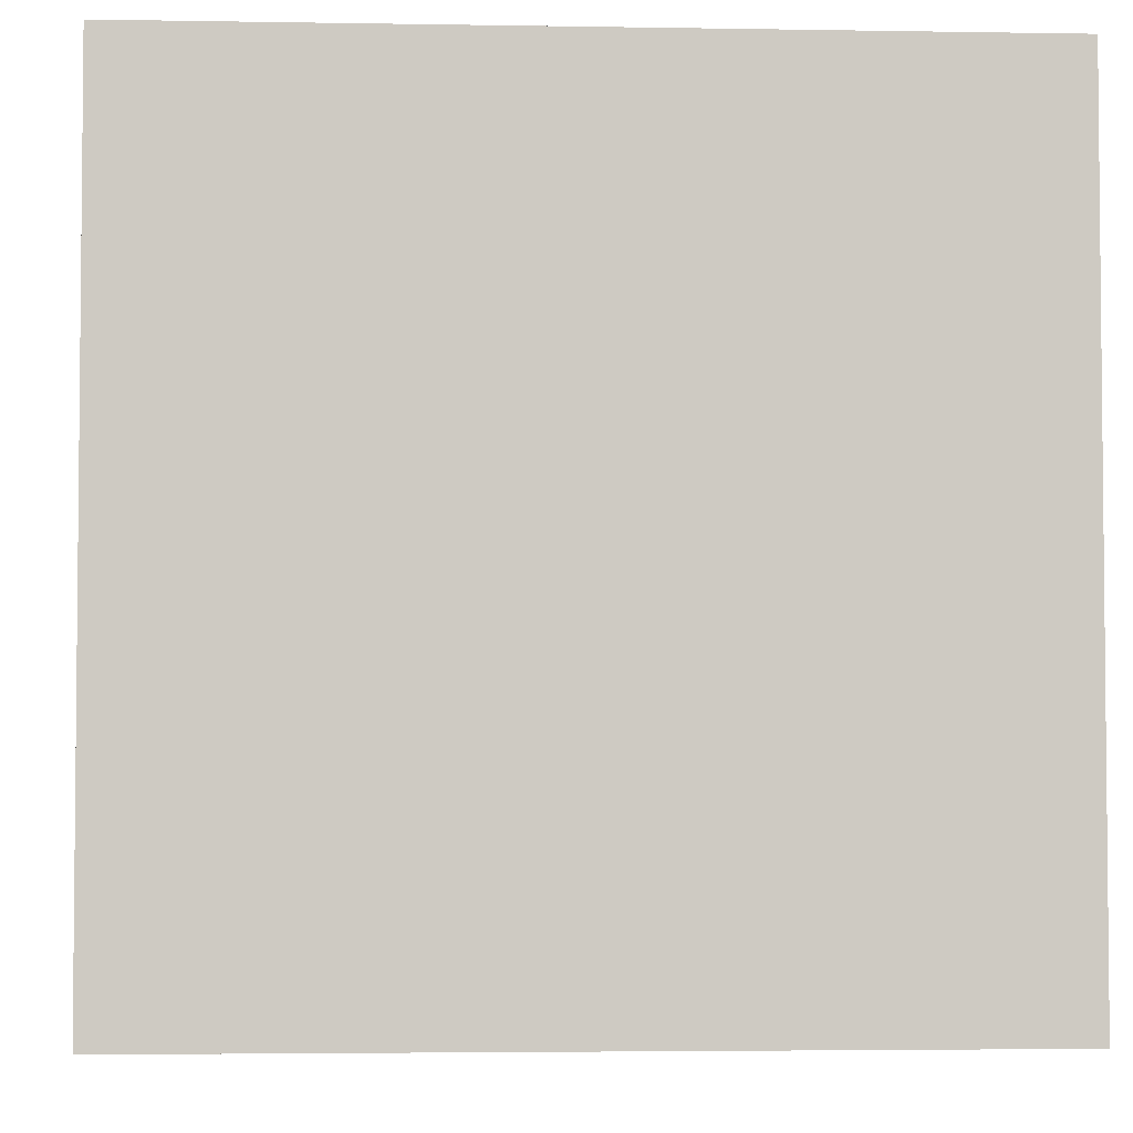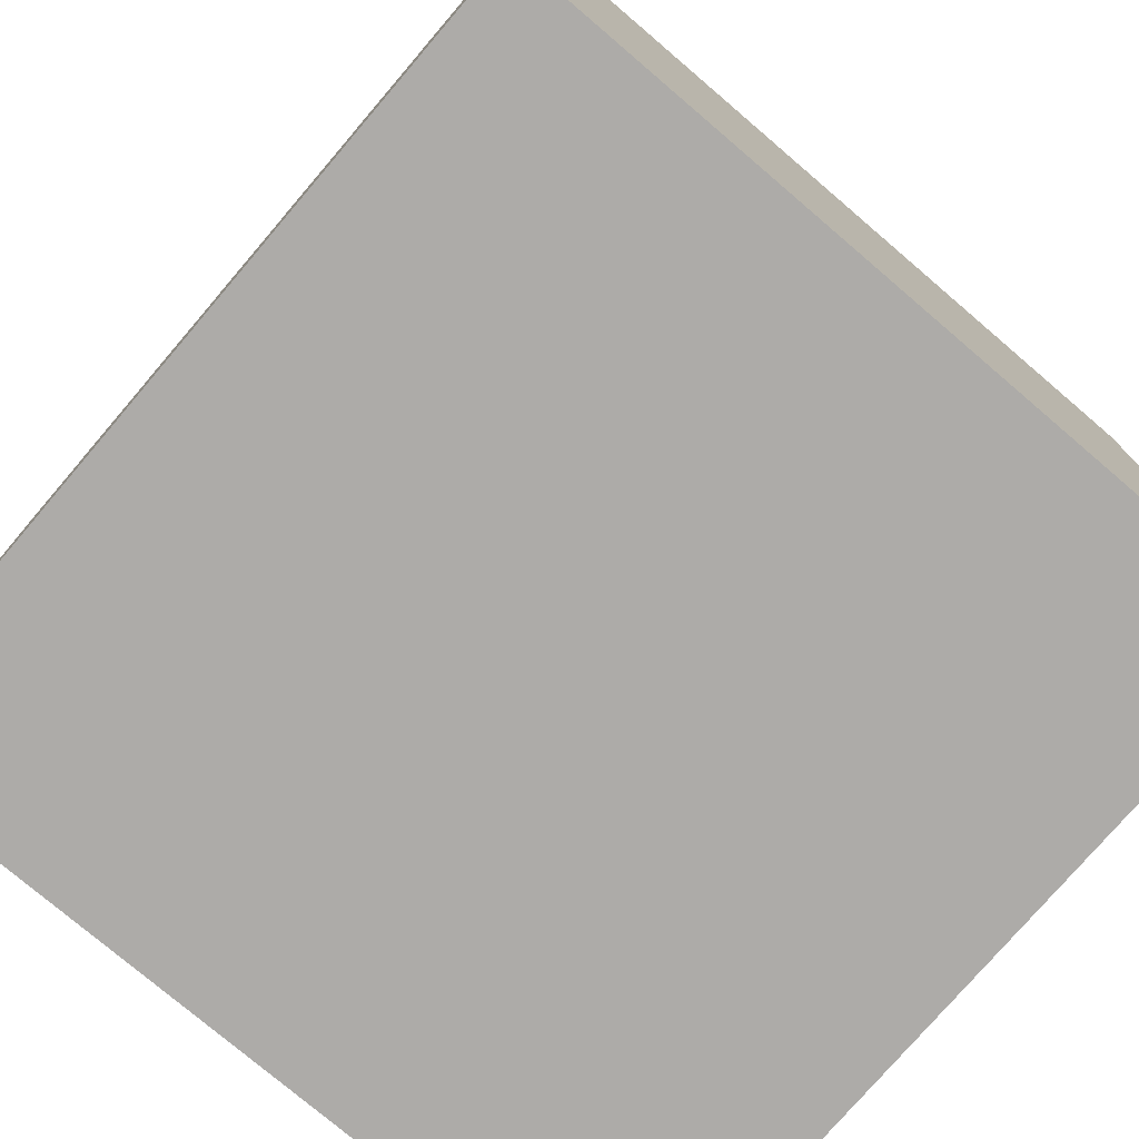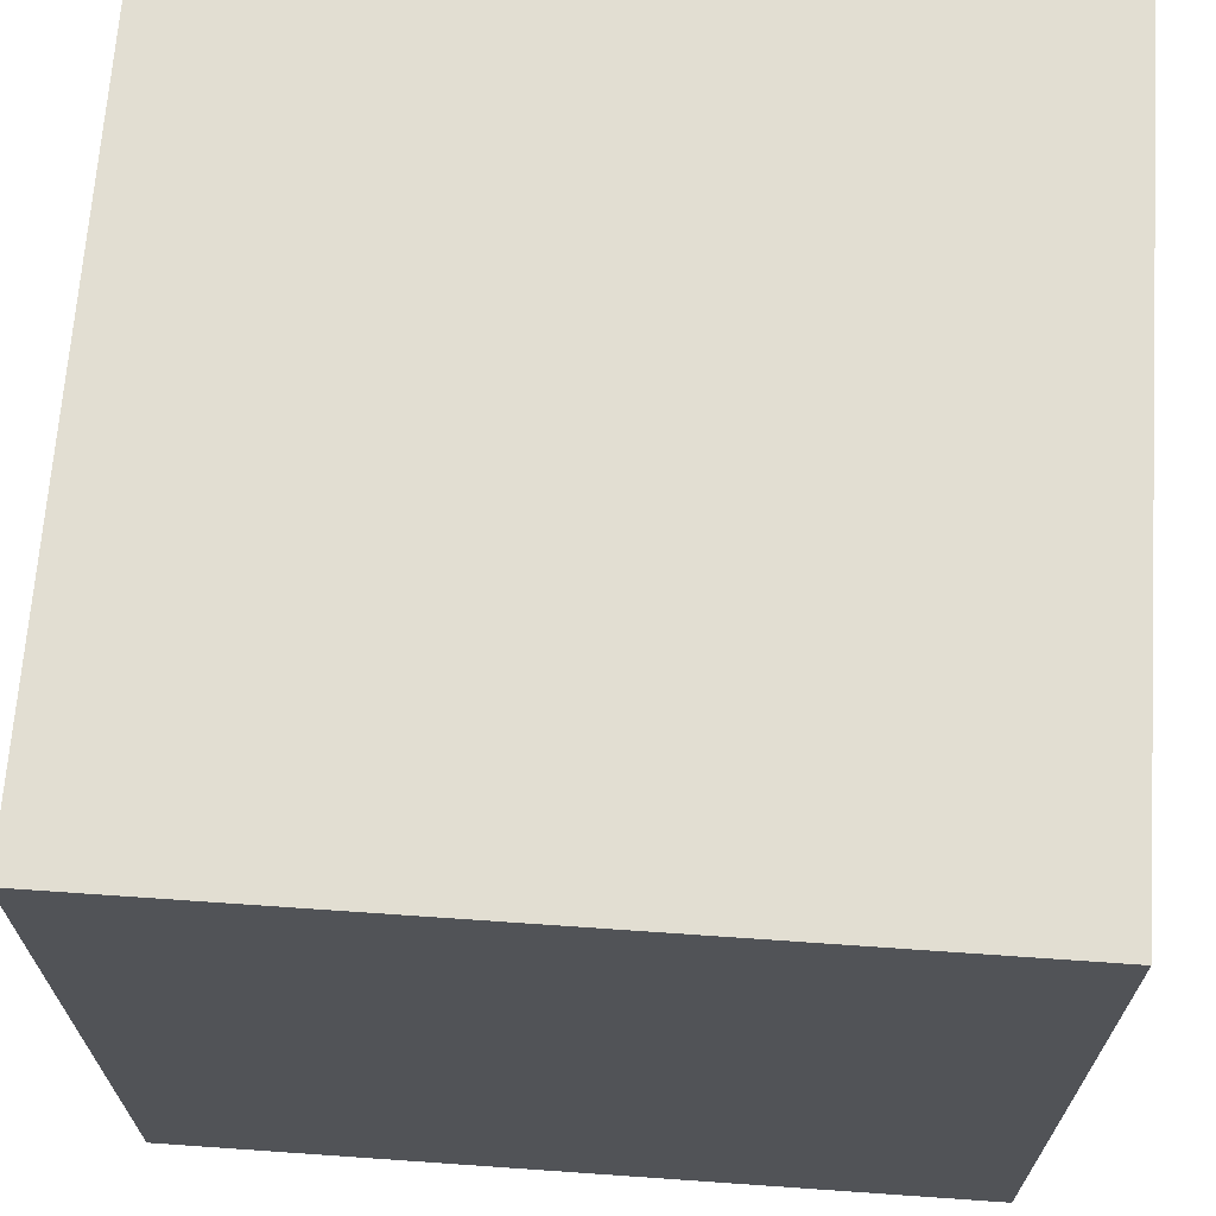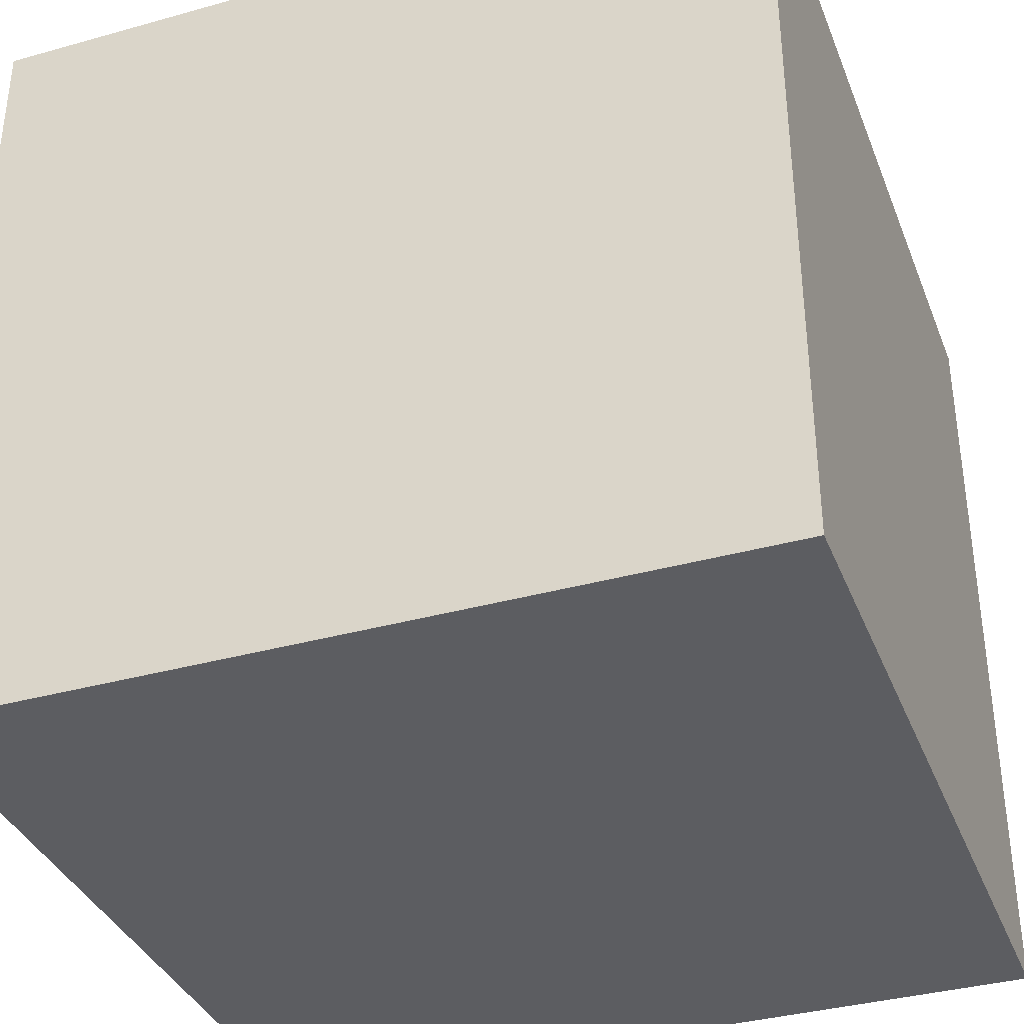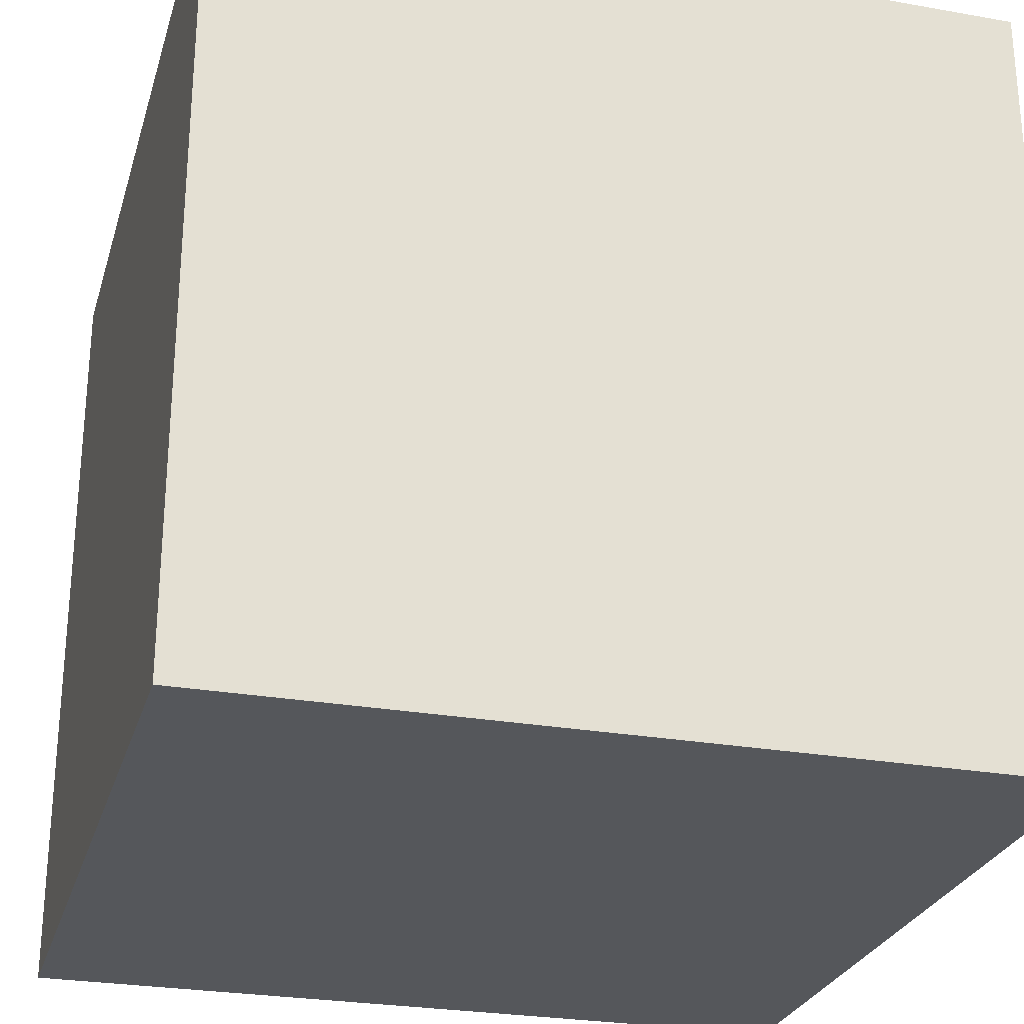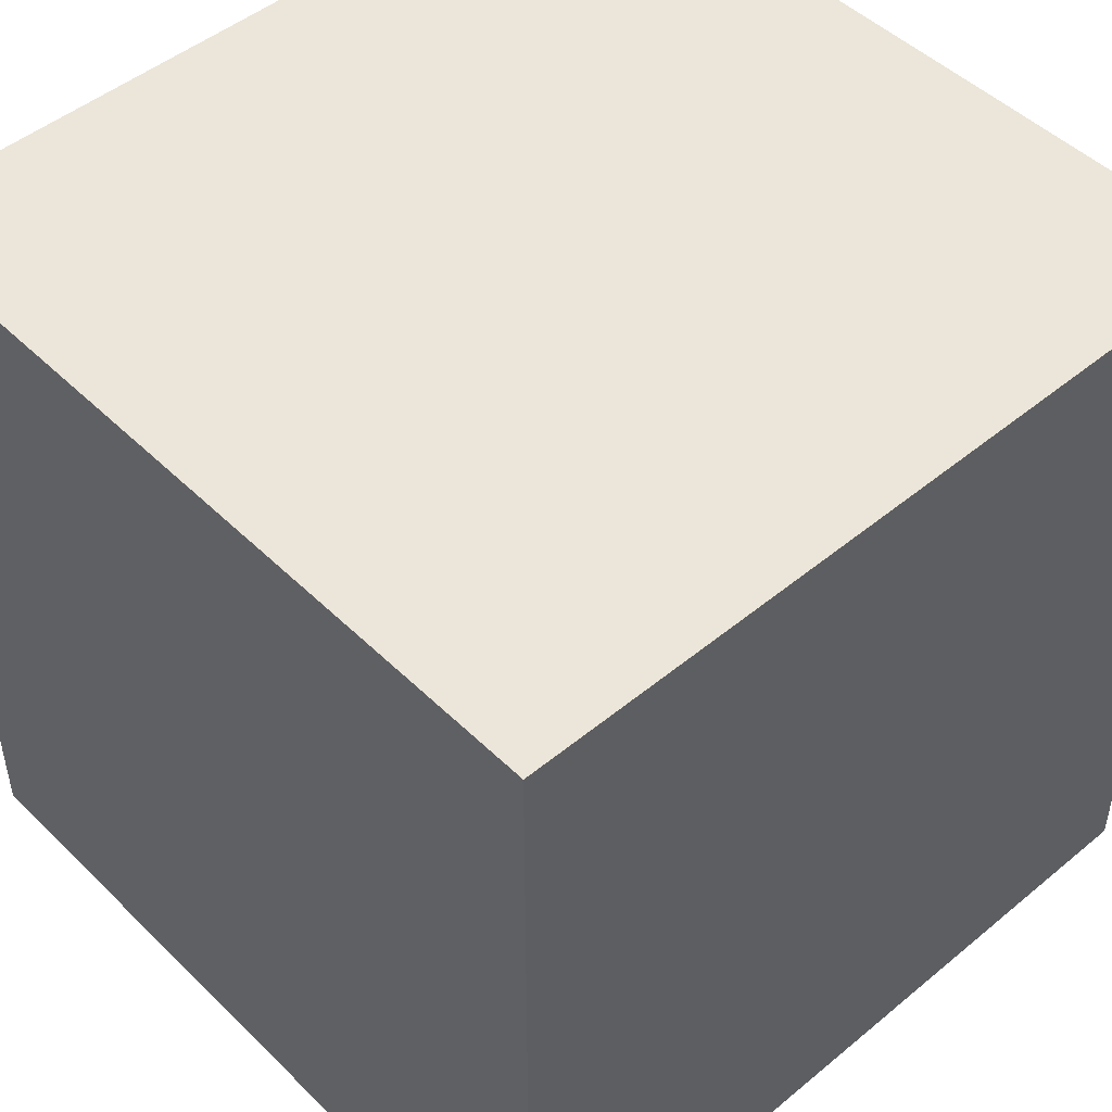
<metadata>
{"format":"obj","ext":"obj","renderer":"f3d","projection":"perspective","resolution":1024,"background":"white","views":[{"elev":-3.7,"azim":86.7,"up":"+Z"},{"elev":-76.5,"azim":-130.5,"up":"+Z"},{"elev":67.8,"azim":4.0,"up":"+Z"},{"elev":-36.4,"azim":110.0,"up":"+Z"},{"elev":-26.9,"azim":-105.4,"up":"+Z"},{"elev":48.3,"azim":47.3,"up":"+Z"}]}
</metadata>
<code>
v 1.918 1.205 -1.14
v 1.948 1.205 -1.14
v 1.948 1.175 -1.14
v 1.918 1.175 -1.14
v 1.948 1.175 -1.11
v 1.948 1.205 -1.11
v 1.918 1.205 -1.11
v 1.918 1.175 -1.11
v 1.948 1.175 -1.14
v 1.948 1.175 -1.11
v 1.918 1.175 -1.11
v 1.918 1.175 -1.14
v 1.918 1.205 -1.11
v 1.948 1.205 -1.11
v 1.948 1.205 -1.14
v 1.918 1.205 -1.14
v 1.918 1.175 -1.11
v 1.918 1.205 -1.11
v 1.918 1.205 -1.14
v 1.918 1.175 -1.14
v 1.948 1.205 -1.14
v 1.948 1.205 -1.11
v 1.948 1.175 -1.11
v 1.948 1.175 -1.14
f 1 2 3
f 1 3 4
f 5 6 7
f 5 7 8
f 9 10 11
f 9 11 12
f 13 14 15
f 13 15 16
f 17 18 19
f 17 19 20
f 21 22 23
f 21 23 24

</code>
